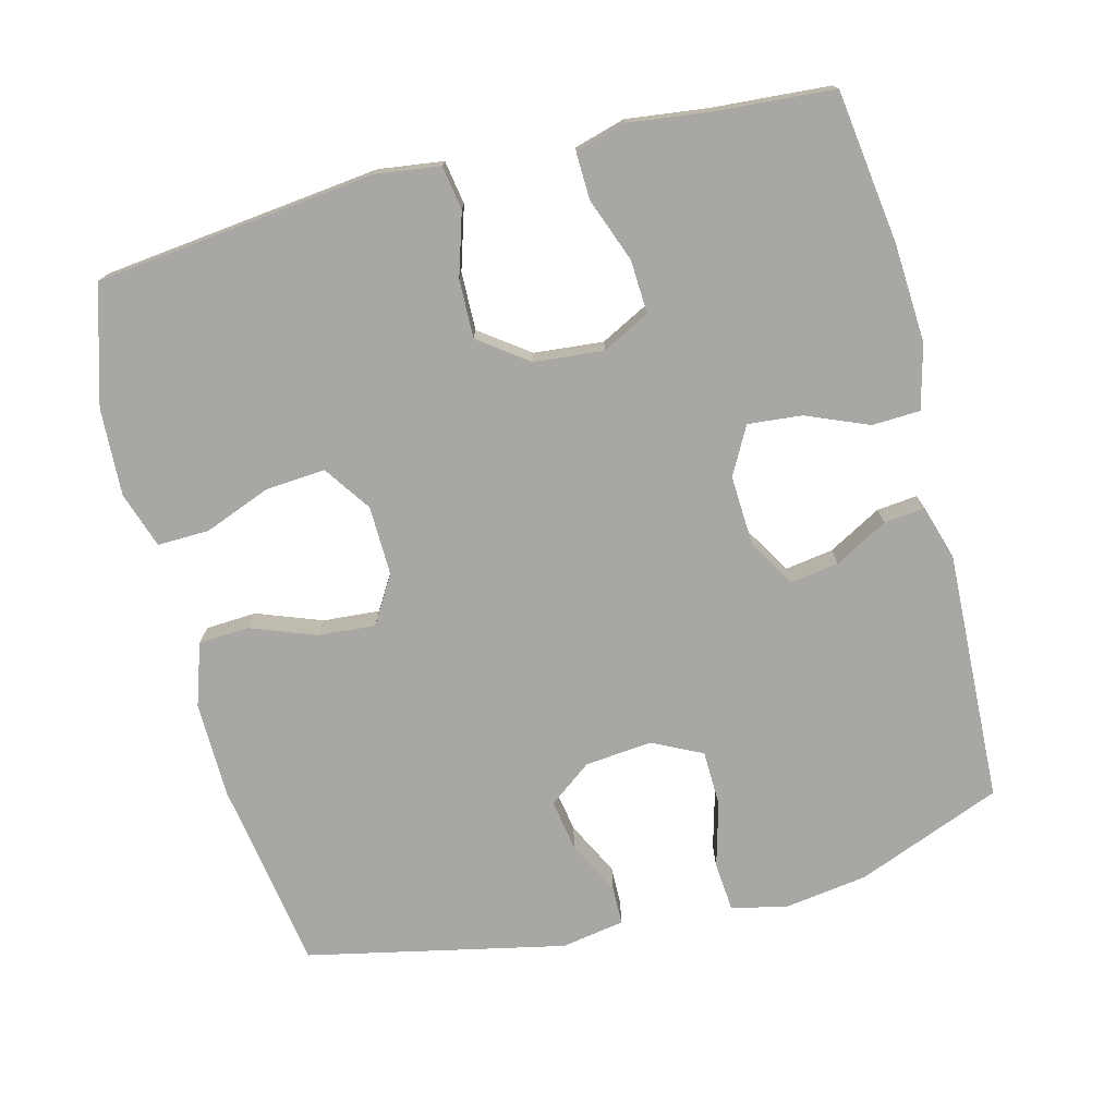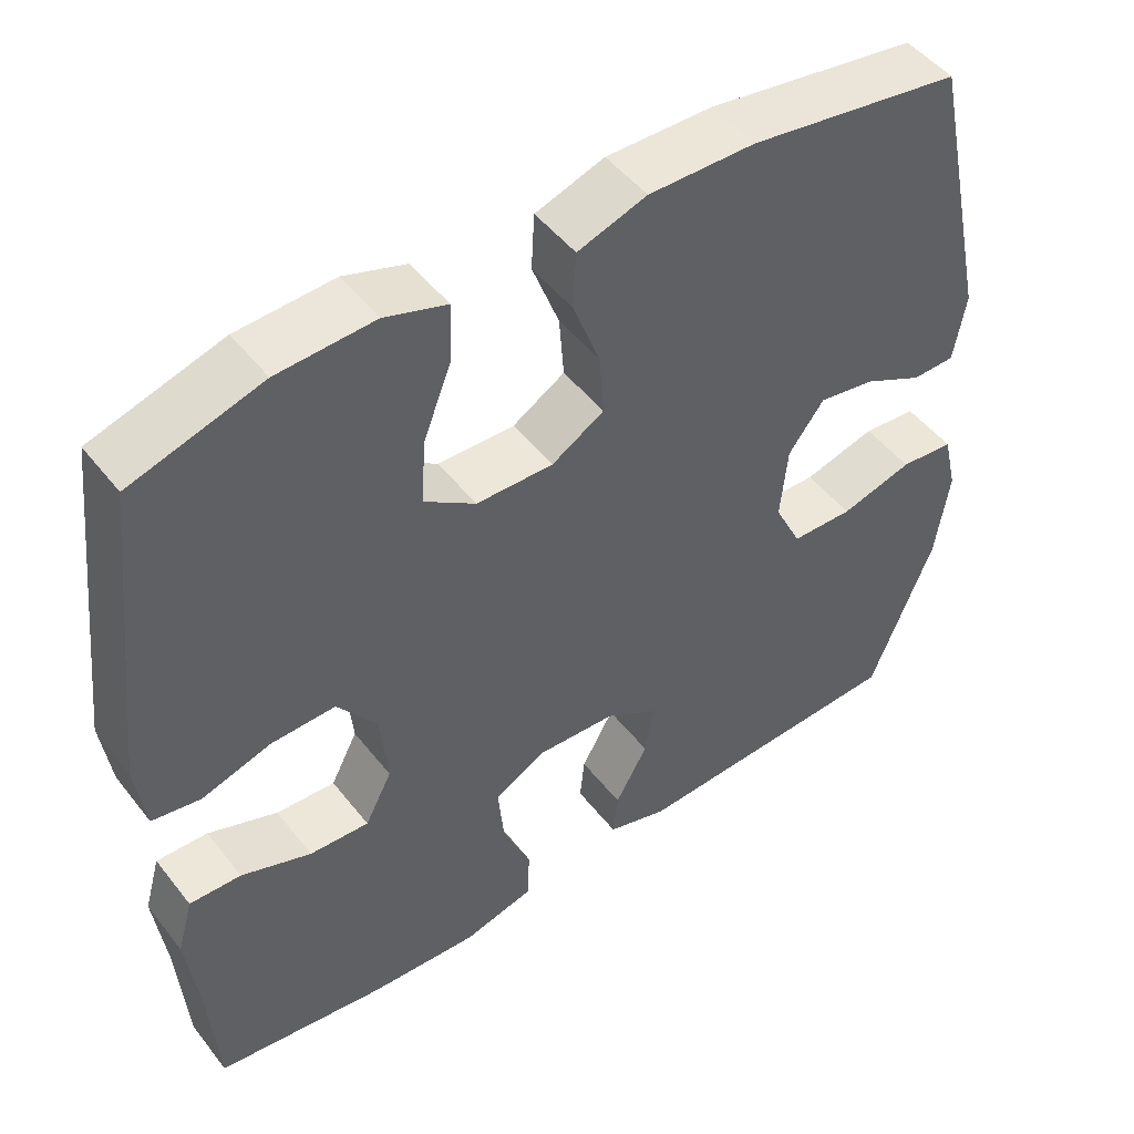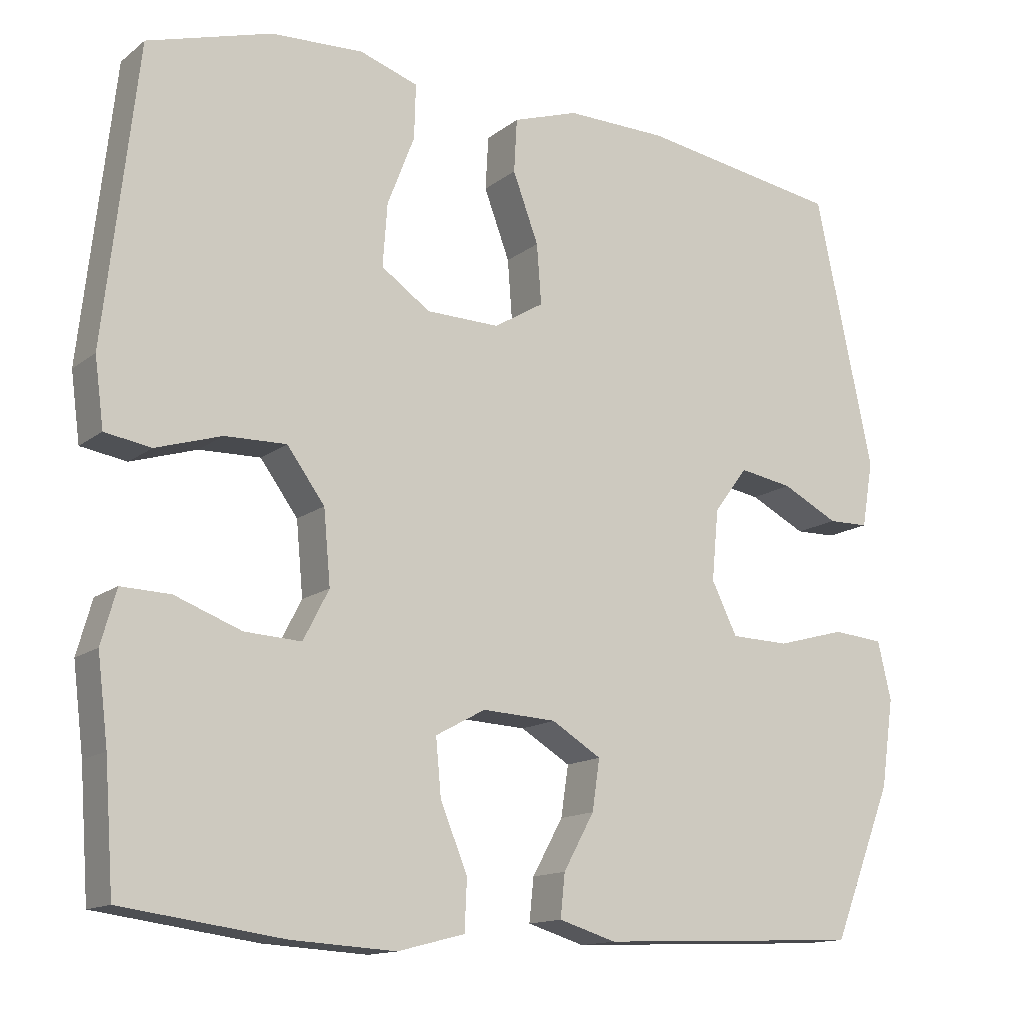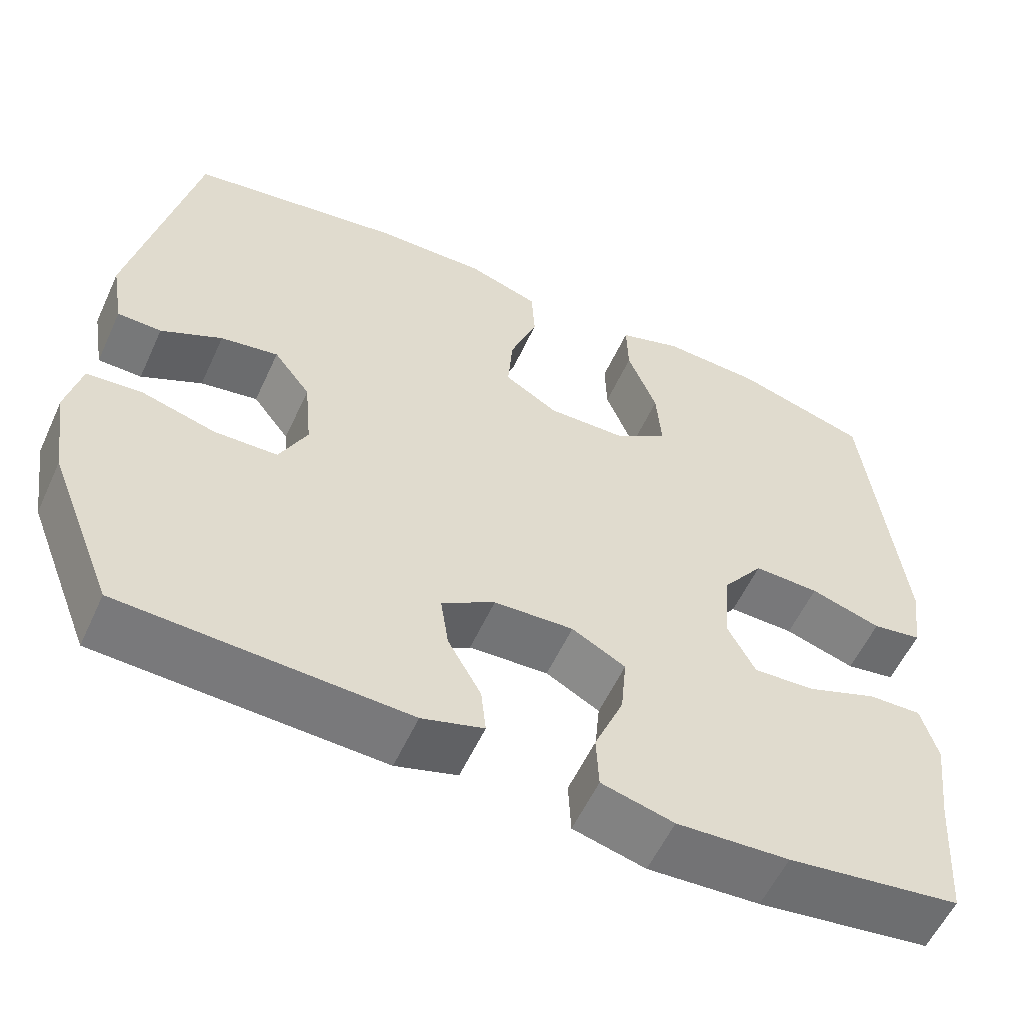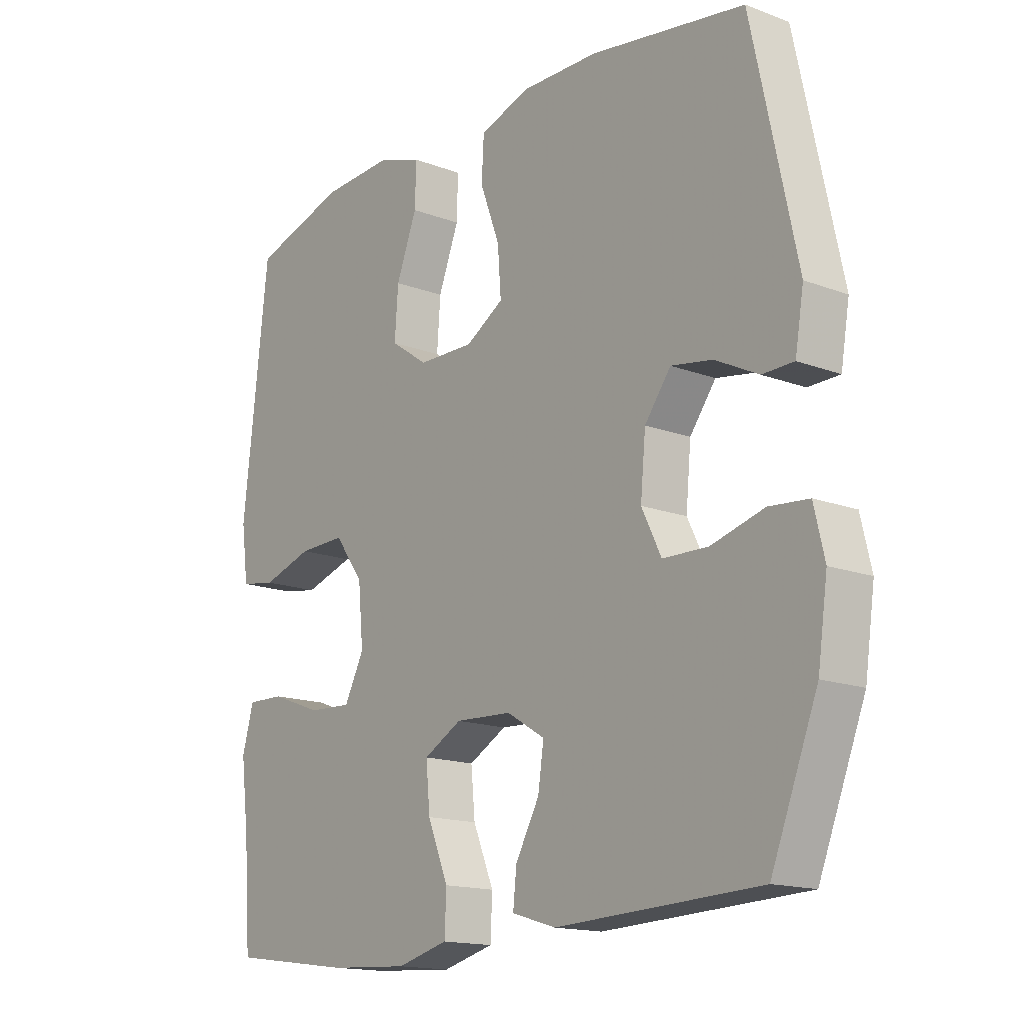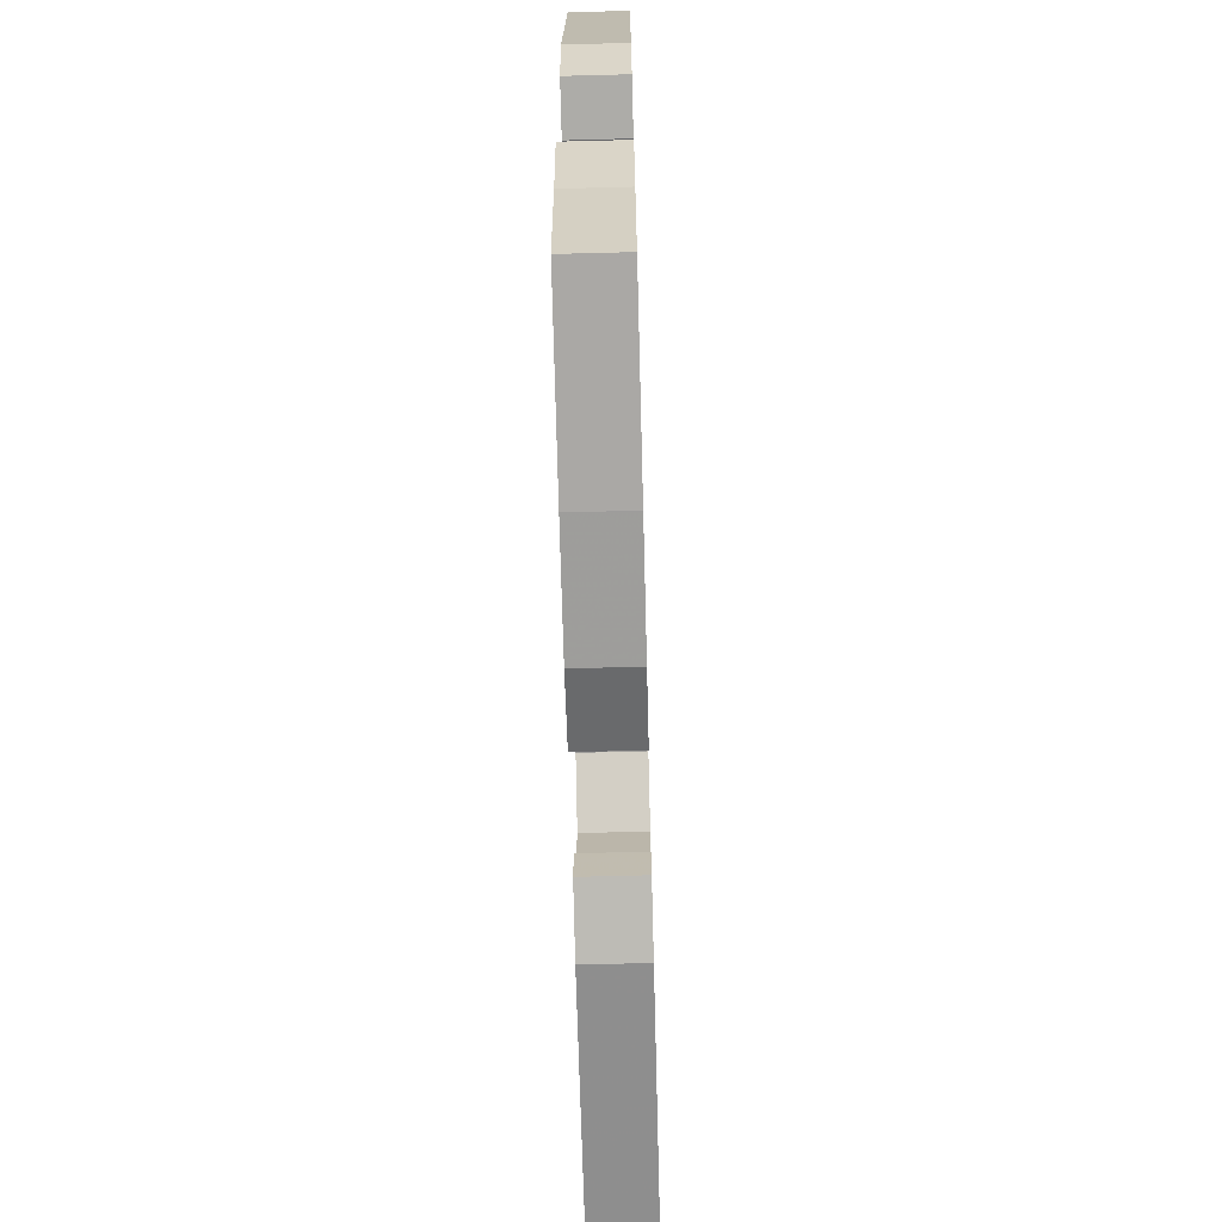
<metadata>
{"format":"obj","ext":"obj","renderer":"f3d","projection":"perspective","resolution":1024,"background":"white","views":[{"elev":-74.7,"azim":104.4,"up":"+Y"},{"elev":48.8,"azim":143.7,"up":"+Z"},{"elev":-13.9,"azim":148.2,"up":"+Z"},{"elev":-57.1,"azim":-24.6,"up":"+Z"},{"elev":-15.7,"azim":-128.3,"up":"+Z"},{"elev":-67.4,"azim":91.5,"up":"+Z"}]}
</metadata>
<code>
v -0.5 0.07 0.5
v -0.233 0.07 0.542
v -0.099 0.07 0.544
v -0.012 0.07 0.515
v -0.008 0.07 0.444
v -0.042 0.07 0.353
v -0.048 0.07 0.274
v 0.018 0.07 0.234
v 0.115 0.07 0.236
v 0.18 0.07 0.281
v 0.174 0.07 0.364
v 0.138 0.07 0.457
v 0.136 0.07 0.529
v 0.214 0.07 0.555
v 0.336 0.07 0.549
v 0.5 0.07 0.5
v 0.544 0.07 0.111
v 0.532 0.07 0.021
v 0.471 0.07 0.011
v 0.384 0.07 0.038
v 0.303 0.07 0.04
v 0.253 0.07 -0.028
v 0.244 0.07 -0.125
v 0.278 0.07 -0.191
v 0.353 0.07 -0.187
v 0.441 0.07 -0.154
v 0.506 0.07 -0.152
v 0.526 0.07 -0.223
v 0.512 0.07 -0.336
v 0.5 0.07 -0.5
v 0.287 0.07 -0.529
v 0.149 0.07 -0.537
v 0.06 0.07 -0.514
v 0.057 0.07 -0.447
v 0.093 0.07 -0.36
v 0.1 0.07 -0.285
v 0.034 0.07 -0.249
v -0.064 0.07 -0.254
v -0.13 0.07 -0.294
v -0.12 0.07 -0.361
v -0.079 0.07 -0.435
v -0.073 0.07 -0.492
v -0.149 0.07 -0.515
v -0.5 0.07 -0.5
v -0.58 0.07 -0.298
v -0.597 0.07 -0.181
v -0.579 0.07 -0.104
v -0.511 0.07 -0.098
v -0.42 0.07 -0.123
v -0.342 0.07 -0.121
v -0.308 0.07 -0.052
v -0.317 0.07 0.042
v -0.362 0.07 0.102
v -0.433 0.07 0.09
v -0.508 0.07 0.052
v -0.562 0.07 0.053
v -0.577 0.07 0.141
v -0.5 0 0.5
v -0.233 0 0.542
v -0.099 0 0.544
v -0.012 0 0.515
v -0.008 0 0.444
v -0.042 0 0.353
v -0.048 0 0.274
v 0.018 0 0.234
v 0.115 0 0.236
v 0.18 0 0.281
v 0.174 0 0.364
v 0.138 0 0.457
v 0.136 0 0.529
v 0.214 0 0.555
v 0.336 0 0.549
v 0.5 0 0.5
v 0.544 0 0.111
v 0.532 0 0.021
v 0.471 0 0.011
v 0.384 0 0.038
v 0.303 0 0.04
v 0.253 0 -0.028
v 0.244 0 -0.125
v 0.278 0 -0.191
v 0.353 0 -0.187
v 0.441 0 -0.154
v 0.506 0 -0.152
v 0.526 0 -0.223
v 0.512 0 -0.336
v 0.5 0 -0.5
v 0.287 0 -0.529
v 0.149 0 -0.537
v 0.06 0 -0.514
v 0.057 0 -0.447
v 0.093 0 -0.36
v 0.1 0 -0.285
v 0.034 0 -0.249
v -0.064 0 -0.254
v -0.13 0 -0.294
v -0.12 0 -0.361
v -0.079 0 -0.435
v -0.073 0 -0.492
v -0.149 0 -0.515
v -0.5 0 -0.5
v -0.58 0 -0.298
v -0.597 0 -0.181
v -0.579 0 -0.104
v -0.511 0 -0.098
v -0.42 0 -0.123
v -0.342 0 -0.121
v -0.308 0 -0.052
v -0.317 0 0.042
v -0.362 0 0.102
v -0.433 0 0.09
v -0.508 0 0.052
v -0.562 0 0.053
v -0.577 0 0.141
f 54 55 56 57
f 53 54 57 1
f 52 53 1 2
f 51 52 2 3
f 46 47 48 49
f 46 49 50
f 45 46 50
f 44 45 50
f 43 44 50 51
f 40 41 42 43
f 39 40 43 51
f 32 33 34 35
f 32 35 36
f 29 30 31 32
f 29 32 36
f 28 29 36 37
f 25 26 27 28
f 24 25 28 37
f 17 18 19 20
f 17 20 21
f 16 17 21
f 15 16 21 22
f 11 12 13 14
f 10 11 14 15
f 3 4 5 6
f 3 6 7
f 38 39 51 3
f 23 24 37 38
f 22 23 38
f 10 15 22 38
f 9 10 38
f 8 9 38
f 7 8 38
f 3 7 38
f 114 113 112 111
f 58 114 111 110
f 59 58 110 109
f 60 59 109 108
f 106 105 104 103
f 107 106 103
f 107 103 102
f 107 102 101
f 108 107 101 100
f 100 99 98 97
f 108 100 97 96
f 92 91 90 89
f 93 92 89
f 89 88 87 86
f 93 89 86
f 94 93 86 85
f 85 84 83 82
f 94 85 82 81
f 77 76 75 74
f 78 77 74
f 78 74 73
f 79 78 73 72
f 71 70 69 68
f 72 71 68 67
f 63 62 61 60
f 64 63 60
f 60 108 96 95
f 95 94 81 80
f 95 80 79
f 95 79 72 67
f 95 67 66
f 95 66 65
f 95 65 64
f 95 64 60
f 1 58 59 2
f 2 59 60 3
f 3 60 61 4
f 4 61 62 5
f 5 62 63 6
f 6 63 64 7
f 7 64 65 8
f 8 65 66 9
f 9 66 67 10
f 10 67 68 11
f 11 68 69 12
f 12 69 70 13
f 13 70 71 14
f 14 71 72 15
f 15 72 73 16
f 16 73 74 17
f 17 74 75 18
f 18 75 76 19
f 19 76 77 20
f 20 77 78 21
f 21 78 79 22
f 22 79 80 23
f 23 80 81 24
f 24 81 82 25
f 25 82 83 26
f 26 83 84 27
f 27 84 85 28
f 28 85 86 29
f 29 86 87 30
f 30 87 88 31
f 31 88 89 32
f 32 89 90 33
f 33 90 91 34
f 34 91 92 35
f 35 92 93 36
f 36 93 94 37
f 37 94 95 38
f 38 95 96 39
f 39 96 97 40
f 40 97 98 41
f 41 98 99 42
f 42 99 100 43
f 43 100 101 44
f 44 101 102 45
f 45 102 103 46
f 46 103 104 47
f 47 104 105 48
f 48 105 106 49
f 49 106 107 50
f 50 107 108 51
f 51 108 109 52
f 52 109 110 53
f 53 110 111 54
f 54 111 112 55
f 55 112 113 56
f 56 113 114 57
f 57 114 58 1

</code>
